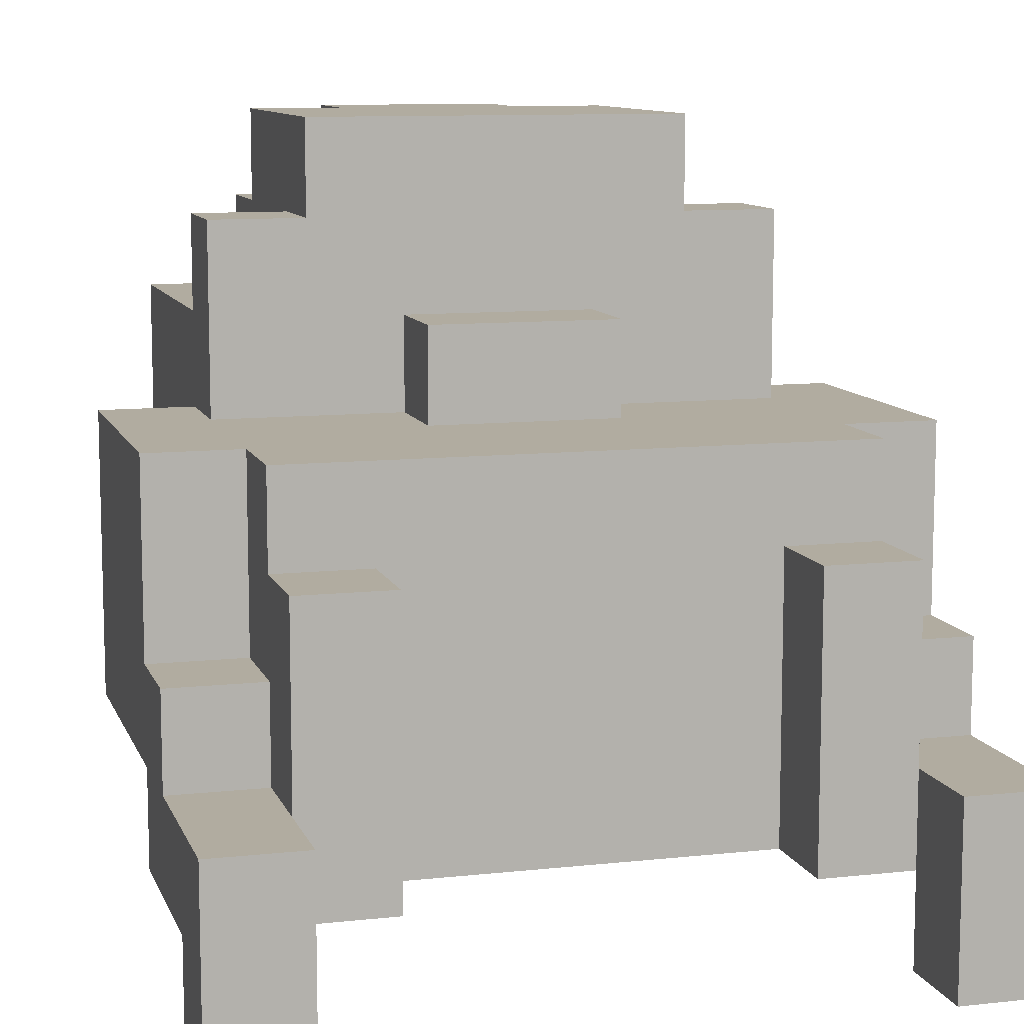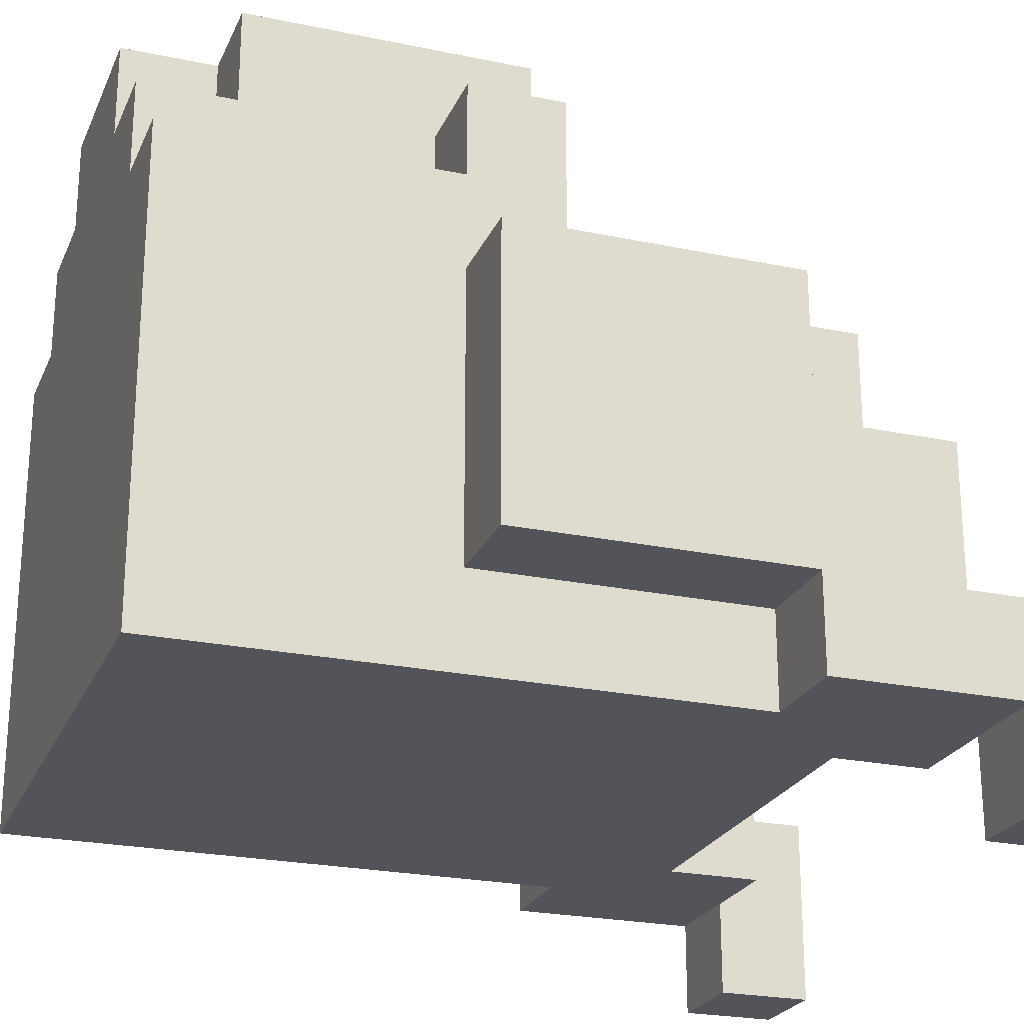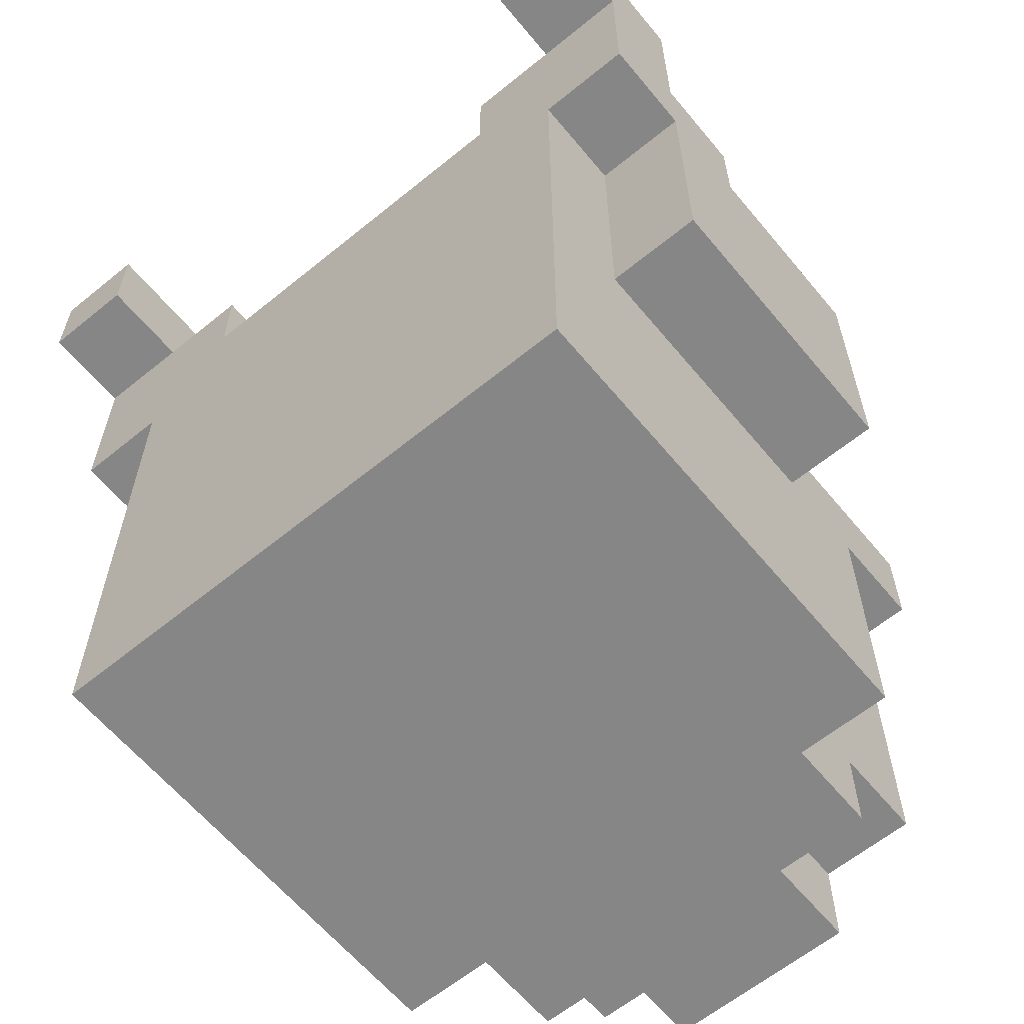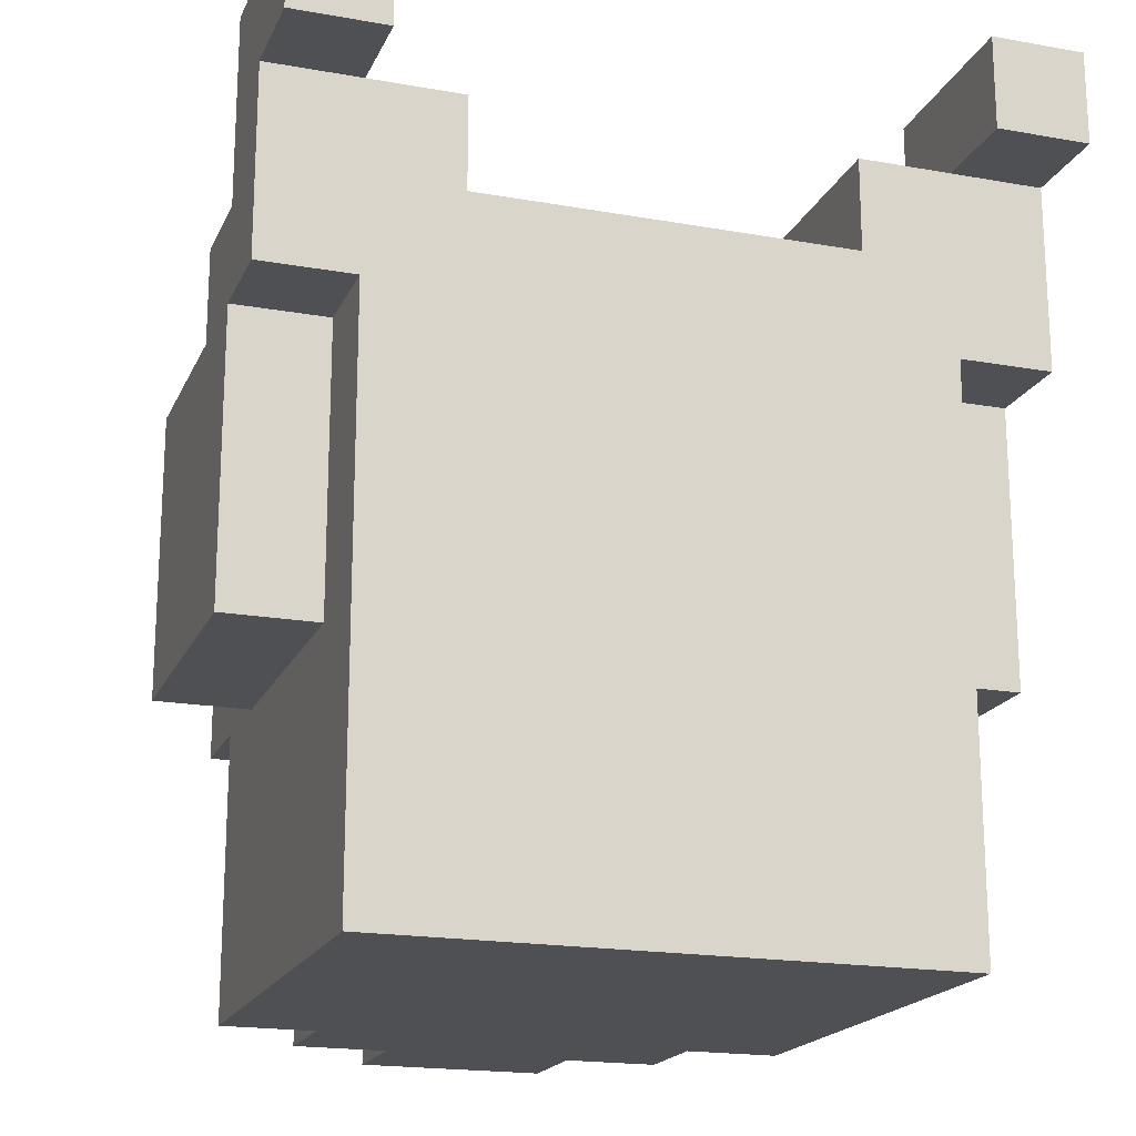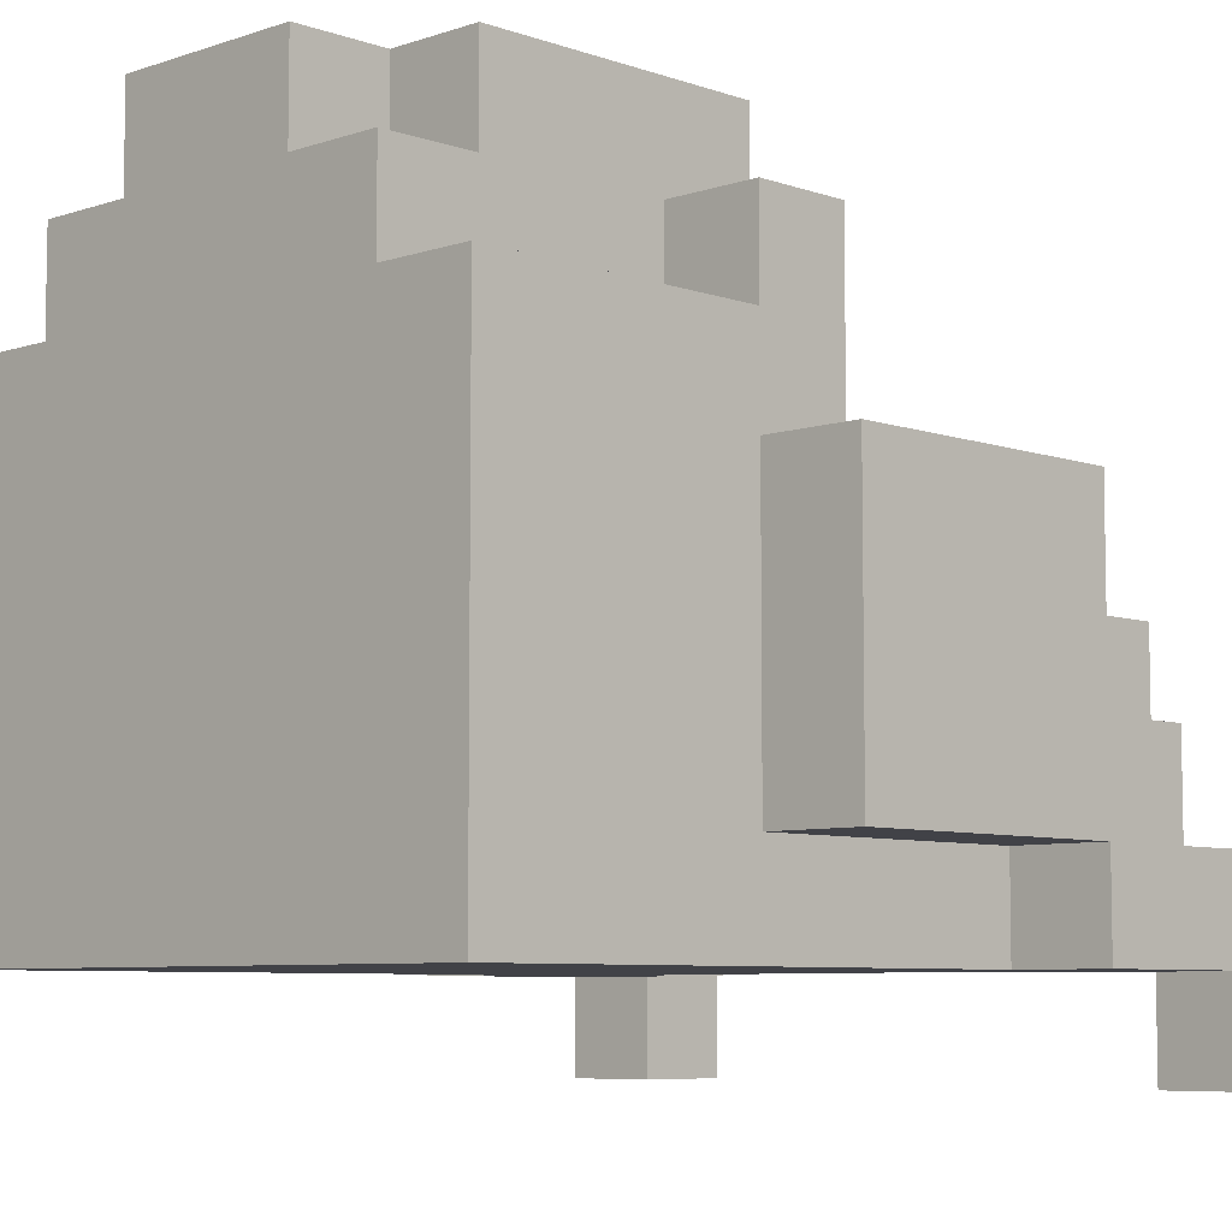
<metadata>
{"format":"obj","ext":"obj","renderer":"f3d","projection":"perspective","resolution":1024,"background":"white","views":[{"elev":10.1,"azim":164.3,"up":"+Z"},{"elev":-23.8,"azim":70.7,"up":"+Z"},{"elev":-62.1,"azim":-140.4,"up":"+Y"},{"elev":-18.9,"azim":161.3,"up":"+Y"},{"elev":-6.8,"azim":44.4,"up":"+Z"}]}
</metadata>
<code>
o
v -0.4 2.8 1.3
v -0.4 2.8 1
v -0.4 3.1 1.3
v -0.4 3.1 1.1
v -0.4 3.1 1
v -0.4 3.1 0.9
v -0.4 3.2 1.1
v -0.4 3.2 1
v -0.4 3.3 0.9
v -0.4 3.3 0.8
v -0.4 3.4 1
v -0.4 3.4 0.8
v -0.3 2.5 1.4
v -0.3 2.5 0.9
v -0.3 2.8 1.5
v -0.3 2.8 1.4
v -0.3 2.8 1.3
v -0.3 2.8 1
v -0.3 2.9 1.5
v -0.3 2.9 1.3
v -0.3 3.1 1.3
v -0.3 3.1 1.1
v -0.3 3.1 1
v -0.3 3.1 0.9
v -0.3 3.2 1.3
v -0.3 3.2 1.2
v -0.3 3.2 1.1
v -0.3 3.2 1
v -0.3 3.3 1.2
v -0.3 3.3 1
v -0.2 2.5 1.5
v -0.2 2.5 1.4
v -0.2 2.6 1.6
v -0.2 2.6 1.5
v -0.2 2.8 1.5
v -0.2 2.8 1.4
v -0.2 2.9 1.6
v -0.2 2.9 1.5
v -0.1 2.5 1.6
v -0.1 2.5 1.5
v -0.1 2.6 1.6
v -0.1 2.6 1.5
v -0.1 2.9 1.4
v -0.1 2.9 1.3
v -0.1 3 1.4
v -0.1 3 1.3
v 0.2 3.2 1.2
v 0.2 3.2 0.9
v 0.2 3.3 1.2
v 0.2 3.3 0.9
v 0.3 3.3 1
v 0.3 3.3 0.9
v 0.3 3.3 0.8
v 0.3 3.4 1
v 0.3 3.4 0.8
v -0.3 3.3 1
v -0.3 3.3 0.9
v -0.3 3.3 0.8
v -0.3 3.4 1
v -0.3 3.4 0.8
v -0.2 3.2 1.2
v -0.2 3.2 0.9
v -0.2 3.3 1.2
v -0.2 3.3 0.9
v 0.1 2.5 1.6
v 0.1 2.5 1.5
v 0.1 2.6 1.6
v 0.1 2.6 1.5
v 0.1 2.9 1.4
v 0.1 2.9 1.3
v 0.1 3 1.4
v 0.1 3 1.3
v 0.2 2.5 1.5
v 0.2 2.5 1.4
v 0.2 2.6 1.6
v 0.2 2.6 1.5
v 0.2 2.8 1.5
v 0.2 2.8 1.4
v 0.2 2.9 1.6
v 0.2 2.9 1.5
v 0.3 2.5 1.4
v 0.3 2.5 0.9
v 0.3 2.8 1.5
v 0.3 2.8 1.4
v 0.3 2.8 1.3
v 0.3 2.8 1
v 0.3 2.9 1.5
v 0.3 2.9 1.3
v 0.3 3.1 1.3
v 0.3 3.1 1.1
v 0.3 3.1 1
v 0.3 3.1 0.9
v 0.3 3.2 1.3
v 0.3 3.2 1.2
v 0.3 3.2 1.1
v 0.3 3.2 1
v 0.3 3.3 1.2
v 0.3 3.3 1
v 0.4 2.8 1.3
v 0.4 2.8 1
v 0.4 3.1 1.3
v 0.4 3.1 1.1
v 0.4 3.1 1
v 0.4 3.1 0.9
v 0.4 3.2 1.1
v 0.4 3.2 1
v 0.4 3.3 0.9
v 0.4 3.3 0.8
v 0.4 3.4 1
v 0.4 3.4 0.8
v -0.2 2.6 1.6
v -0.2 2.9 1.6
v -0.1 2.5 1.6
v -0.1 2.6 1.6
v -0.1 2.7 1.6
v -0.1 2.8 1.6
v -0.1 2.9 1.6
v 0.1 2.5 1.6
v 0.1 2.6 1.6
v 0.1 2.7 1.6
v 0.1 2.8 1.6
v 0.1 2.9 1.6
v 0.2 2.6 1.6
v 0.2 2.9 1.6
v -0.3 2.8 1.5
v -0.3 2.9 1.5
v -0.2 2.5 1.5
v -0.2 2.6 1.5
v -0.2 2.8 1.5
v -0.2 2.9 1.5
v -0.1 2.5 1.5
v -0.1 2.6 1.5
v 0.1 2.5 1.5
v 0.1 2.6 1.5
v 0.2 2.5 1.5
v 0.2 2.6 1.5
v 0.2 2.8 1.5
v 0.2 2.9 1.5
v 0.3 2.8 1.5
v 0.3 2.9 1.5
v -0.3 2.5 1.4
v -0.3 2.8 1.4
v -0.2 2.5 1.4
v -0.2 2.8 1.4
v -0.1 2.9 1.4
v -0.1 3 1.4
v 0.1 2.9 1.4
v 0.1 3 1.4
v 0.2 2.5 1.4
v 0.2 2.8 1.4
v 0.3 2.5 1.4
v 0.3 2.8 1.4
v -0.4 2.8 1.3
v -0.4 3.1 1.3
v -0.3 2.8 1.3
v -0.3 2.9 1.3
v -0.3 3 1.3
v -0.3 3.1 1.3
v -0.3 3.2 1.3
v -0.2 2.9 1.3
v -0.2 3 1.3
v -0.1 2.9 1.3
v -0.1 3 1.3
v -0.1 3.1 1.3
v 0.1 2.9 1.3
v 0.1 3 1.3
v 0.1 3.1 1.3
v 0.2 2.9 1.3
v 0.2 3 1.3
v 0.3 2.8 1.3
v 0.3 2.9 1.3
v 0.3 3 1.3
v 0.3 3.1 1.3
v 0.3 3.2 1.3
v 0.4 2.8 1.3
v 0.4 3.1 1.3
v -0.3 3.2 1.2
v -0.3 3.3 1.2
v -0.2 3.2 1.2
v -0.2 3.3 1.2
v 0.2 3.2 1.2
v 0.2 3.3 1.2
v 0.3 3.2 1.2
v 0.3 3.3 1.2
v -0.4 3.1 1.1
v -0.4 3.2 1.1
v -0.3 3.1 1.1
v -0.3 3.2 1.1
v 0.3 3.1 1.1
v 0.3 3.2 1.1
v 0.4 3.1 1.1
v 0.4 3.2 1.1
v -0.4 3.2 1
v -0.4 3.4 1
v -0.3 3.2 1
v -0.3 3.3 1
v -0.3 3.4 1
v 0.3 3.2 1
v 0.3 3.3 1
v 0.3 3.4 1
v 0.4 3.2 1
v 0.4 3.4 1
v -0.4 2.8 1
v -0.4 3.1 1
v -0.3 2.8 1
v -0.3 3.1 1
v 0.3 2.8 1
v 0.3 3.1 1
v 0.4 2.8 1
v 0.4 3.1 1
v -0.4 3.1 0.9
v -0.4 3.3 0.9
v -0.3 2.5 0.9
v -0.3 3.1 0.9
v -0.3 3.3 0.9
v -0.2 2.5 0.9
v -0.2 2.8 0.9
v -0.2 3.2 0.9
v -0.2 3.3 0.9
v -0.1 2.5 0.9
v -0.1 2.6 0.9
v 0.1 2.5 0.9
v 0.1 2.6 0.9
v 0.2 2.5 0.9
v 0.2 2.8 0.9
v 0.2 3.2 0.9
v 0.2 3.3 0.9
v 0.3 2.5 0.9
v 0.3 3.1 0.9
v 0.3 3.3 0.9
v 0.4 3.1 0.9
v 0.4 3.3 0.9
v -0.4 3.3 0.8
v -0.4 3.4 0.8
v -0.3 3.3 0.8
v -0.3 3.4 0.8
v 0.3 3.3 0.8
v 0.3 3.4 0.8
v 0.4 3.3 0.8
v 0.4 3.4 0.8
v -0.1 2.5 1.6
v 0.1 2.5 1.6
v -0.2 2.5 1.5
v -0.1 2.5 1.5
v 0.1 2.5 1.5
v 0.2 2.5 1.5
v -0.3 2.5 1.4
v -0.2 2.5 1.4
v 0.2 2.5 1.4
v 0.3 2.5 1.4
v -0.2 2.5 1.3
v -0.1 2.5 1.3
v 0.1 2.5 1.3
v 0.2 2.5 1.3
v -0.3 2.5 0.9
v -0.2 2.5 0.9
v -0.1 2.5 0.9
v 0.1 2.5 0.9
v 0.2 2.5 0.9
v 0.3 2.5 0.9
v -0.2 2.6 1.6
v -0.1 2.6 1.6
v 0.1 2.6 1.6
v 0.2 2.6 1.6
v -0.2 2.6 1.5
v -0.1 2.6 1.5
v 0.1 2.6 1.5
v 0.2 2.6 1.5
v -0.3 2.8 1.5
v -0.2 2.8 1.5
v 0.2 2.8 1.5
v 0.3 2.8 1.5
v -0.3 2.8 1.4
v -0.2 2.8 1.4
v 0.2 2.8 1.4
v 0.3 2.8 1.4
v -0.4 2.8 1.3
v -0.3 2.8 1.3
v 0.3 2.8 1.3
v 0.4 2.8 1.3
v -0.4 2.8 1
v -0.3 2.8 1
v 0.3 2.8 1
v 0.4 2.8 1
v -0.4 3.1 1
v -0.3 3.1 1
v 0.3 3.1 1
v 0.4 3.1 1
v -0.4 3.1 0.9
v -0.3 3.1 0.9
v 0.3 3.1 0.9
v 0.4 3.1 0.9
v -0.4 3.3 0.9
v -0.3 3.3 0.9
v 0.3 3.3 0.9
v 0.4 3.3 0.9
v -0.4 3.3 0.8
v -0.3 3.3 0.8
v 0.3 3.3 0.8
v 0.4 3.3 0.8
v -0.2 2.9 1.6
v -0.1 2.9 1.6
v 0.1 2.9 1.6
v 0.2 2.9 1.6
v -0.3 2.9 1.5
v -0.2 2.9 1.5
v -0.1 2.9 1.5
v 0.1 2.9 1.5
v 0.2 2.9 1.5
v 0.3 2.9 1.5
v -0.2 2.9 1.4
v -0.1 2.9 1.4
v 0.1 2.9 1.4
v 0.2 2.9 1.4
v -0.3 2.9 1.3
v -0.2 2.9 1.3
v -0.1 2.9 1.3
v 0.1 2.9 1.3
v 0.2 2.9 1.3
v 0.3 2.9 1.3
v -0.1 3 1.4
v 0.1 3 1.4
v -0.1 3 1.3
v 0.1 3 1.3
v -0.4 3.1 1.3
v -0.3 3.1 1.3
v 0.3 3.1 1.3
v 0.4 3.1 1.3
v -0.4 3.1 1.1
v -0.3 3.1 1.1
v 0.3 3.1 1.1
v 0.4 3.1 1.1
v -0.3 3.2 1.3
v 0.3 3.2 1.3
v -0.3 3.2 1.2
v -0.2 3.2 1.2
v 0.2 3.2 1.2
v 0.3 3.2 1.2
v -0.4 3.2 1.1
v -0.3 3.2 1.1
v 0.3 3.2 1.1
v 0.4 3.2 1.1
v -0.4 3.2 1
v -0.3 3.2 1
v 0.3 3.2 1
v 0.4 3.2 1
v -0.2 3.2 0.9
v 0.2 3.2 0.9
v -0.3 3.3 1.2
v -0.2 3.3 1.2
v 0.2 3.3 1.2
v 0.3 3.3 1.2
v -0.3 3.3 1
v 0.3 3.3 1
v -0.3 3.3 0.9
v -0.2 3.3 0.9
v 0.2 3.3 0.9
v 0.3 3.3 0.9
v -0.4 3.4 1
v -0.3 3.4 1
v 0.3 3.4 1
v 0.4 3.4 1
v -0.4 3.4 0.8
v -0.3 3.4 0.8
v 0.3 3.4 0.8
v 0.4 3.4 0.8
f 3 2 1
f 4 2 3
f 5 2 4
f 7 6 5
f 7 5 4
f 8 6 7
f 9 6 8
f 11 9 8
f 11 10 9
f 12 10 11
f 16 14 13
f 17 14 16
f 18 14 17
f 19 16 15
f 19 17 16
f 20 17 19
f 23 14 18
f 24 14 23
f 25 22 21
f 26 22 25
f 27 22 26
f 29 28 27
f 29 27 26
f 30 28 29
f 34 32 31
f 35 32 34
f 35 34 33
f 36 32 35
f 37 35 33
f 38 35 37
f 41 40 39
f 42 40 41
f 45 44 43
f 46 44 45
f 49 48 47
f 50 48 49
f 54 52 51
f 54 53 52
f 55 53 54
f 56 57 59
f 57 58 59
f 59 58 60
f 61 62 63
f 63 62 64
f 65 66 67
f 67 66 68
f 69 70 71
f 71 70 72
f 73 74 76
f 76 74 77
f 75 76 77
f 77 74 78
f 75 77 79
f 79 77 80
f 81 82 84
f 84 82 85
f 85 82 86
f 83 84 87
f 84 85 87
f 87 85 88
f 86 82 91
f 91 82 92
f 89 90 93
f 93 90 94
f 94 90 95
f 95 96 97
f 94 95 97
f 97 96 98
f 99 100 101
f 101 100 102
f 102 100 103
f 103 104 105
f 102 103 105
f 105 104 106
f 106 104 107
f 106 107 109
f 107 108 109
f 109 108 110
f 114 112 111
f 115 112 114
f 116 112 115
f 117 112 116
f 118 114 113
f 119 115 114
f 119 114 118
f 120 116 115
f 120 115 119
f 121 117 116
f 121 116 120
f 122 117 121
f 123 120 119
f 123 122 121
f 123 121 120
f 124 122 123
f 129 126 125
f 130 126 129
f 131 128 127
f 132 128 131
f 135 134 133
f 136 134 135
f 139 138 137
f 140 138 139
f 143 142 141
f 144 142 143
f 147 146 145
f 148 146 147
f 151 150 149
f 152 150 151
f 155 154 153
f 156 154 155
f 157 154 156
f 158 154 157
f 160 157 156
f 161 158 157
f 161 157 160
f 162 161 160
f 163 158 161
f 163 161 162
f 164 159 158
f 164 158 163
f 166 164 163
f 167 159 164
f 167 164 166
f 168 166 165
f 169 167 166
f 169 166 168
f 171 169 168
f 172 167 169
f 172 169 171
f 173 159 167
f 173 167 172
f 174 159 173
f 175 172 171
f 175 171 170
f 175 173 172
f 176 173 175
f 179 178 177
f 180 178 179
f 183 182 181
f 184 182 183
f 187 186 185
f 188 186 187
f 191 190 189
f 192 190 191
f 195 194 193
f 196 194 195
f 197 194 196
f 201 199 198
f 201 200 199
f 202 200 201
f 203 204 205
f 205 204 206
f 207 208 209
f 209 208 210
f 211 212 214
f 214 212 215
f 213 214 216
f 214 215 216
f 216 215 217
f 217 215 218
f 218 215 219
f 216 217 220
f 220 217 221
f 220 221 222
f 221 217 223
f 222 221 223
f 222 223 224
f 217 218 225
f 224 223 225
f 223 217 225
f 225 218 226
f 224 225 228
f 226 227 228
f 225 226 228
f 228 227 229
f 229 227 230
f 229 230 231
f 231 230 232
f 233 234 235
f 235 234 236
f 237 238 239
f 239 238 240
f 244 242 241
f 245 242 244
f 248 244 243
f 249 246 245
f 251 248 247
f 251 244 248
f 252 245 244
f 252 244 251
f 253 250 249
f 253 245 252
f 253 249 245
f 254 250 253
f 255 251 247
f 256 252 251
f 256 251 255
f 257 253 252
f 257 252 256
f 258 254 253
f 258 253 257
f 259 250 254
f 259 254 258
f 260 250 259
f 265 262 261
f 266 262 265
f 267 264 263
f 268 264 267
f 273 270 269
f 274 270 273
f 275 272 271
f 276 272 275
f 281 278 277
f 282 278 281
f 283 280 279
f 284 280 283
f 289 286 285
f 290 286 289
f 291 288 287
f 292 288 291
f 297 294 293
f 298 294 297
f 299 296 295
f 300 296 299
f 301 302 306
f 302 303 307
f 306 302 307
f 303 304 308
f 307 303 308
f 308 304 309
f 306 307 311
f 305 306 311
f 308 309 311
f 307 308 311
f 311 309 312
f 312 309 313
f 309 310 314
f 313 309 314
f 305 311 315
f 311 312 315
f 315 312 316
f 316 312 317
f 313 314 318
f 314 310 319
f 318 314 319
f 319 310 320
f 321 322 323
f 323 322 324
f 325 326 329
f 329 326 330
f 327 328 331
f 331 328 332
f 333 334 335
f 335 334 336
f 336 334 337
f 337 334 338
f 339 340 343
f 343 340 344
f 341 342 345
f 345 342 346
f 336 337 347
f 347 337 348
f 349 350 353
f 351 352 354
f 353 350 355
f 355 350 356
f 351 354 357
f 357 354 358
f 359 360 363
f 363 360 364
f 361 362 365
f 365 362 366

</code>
